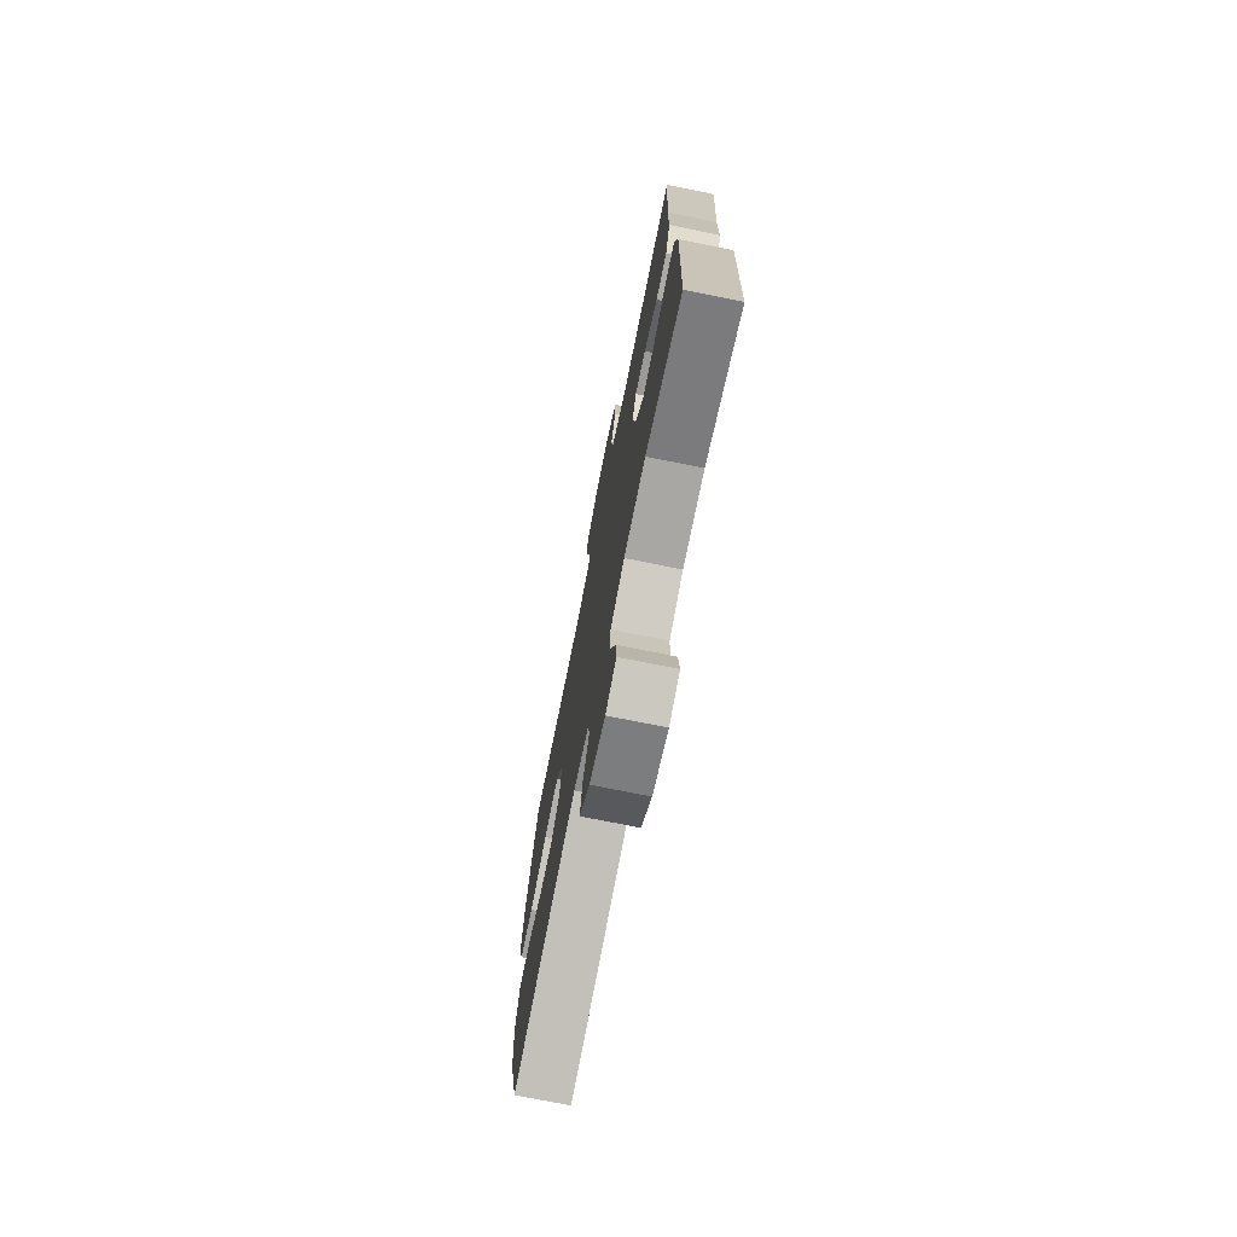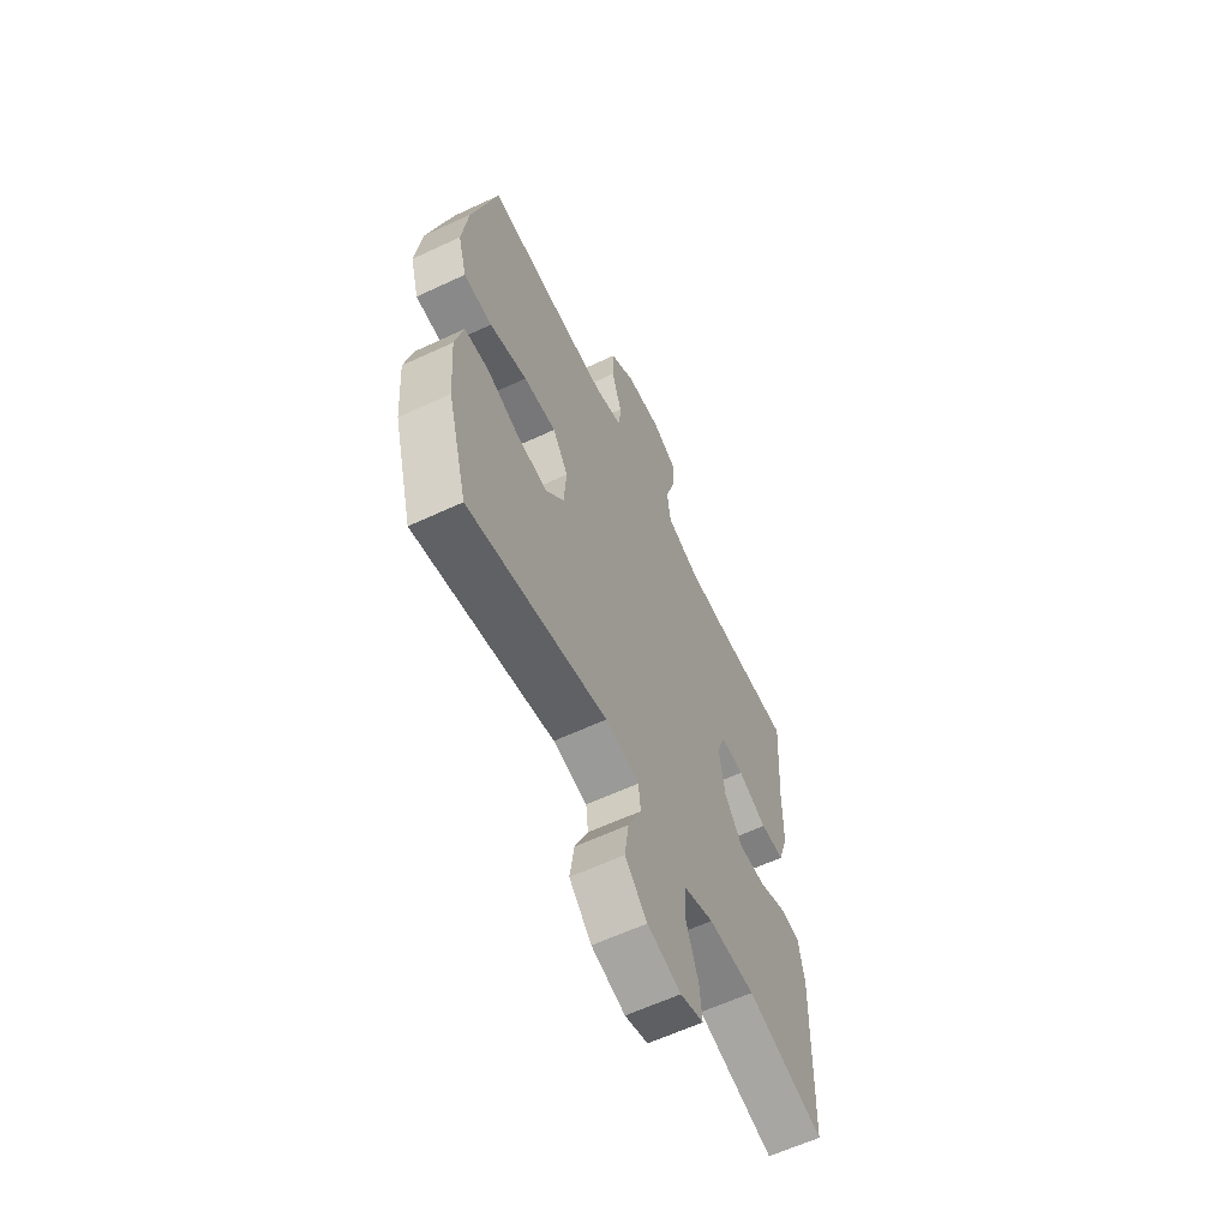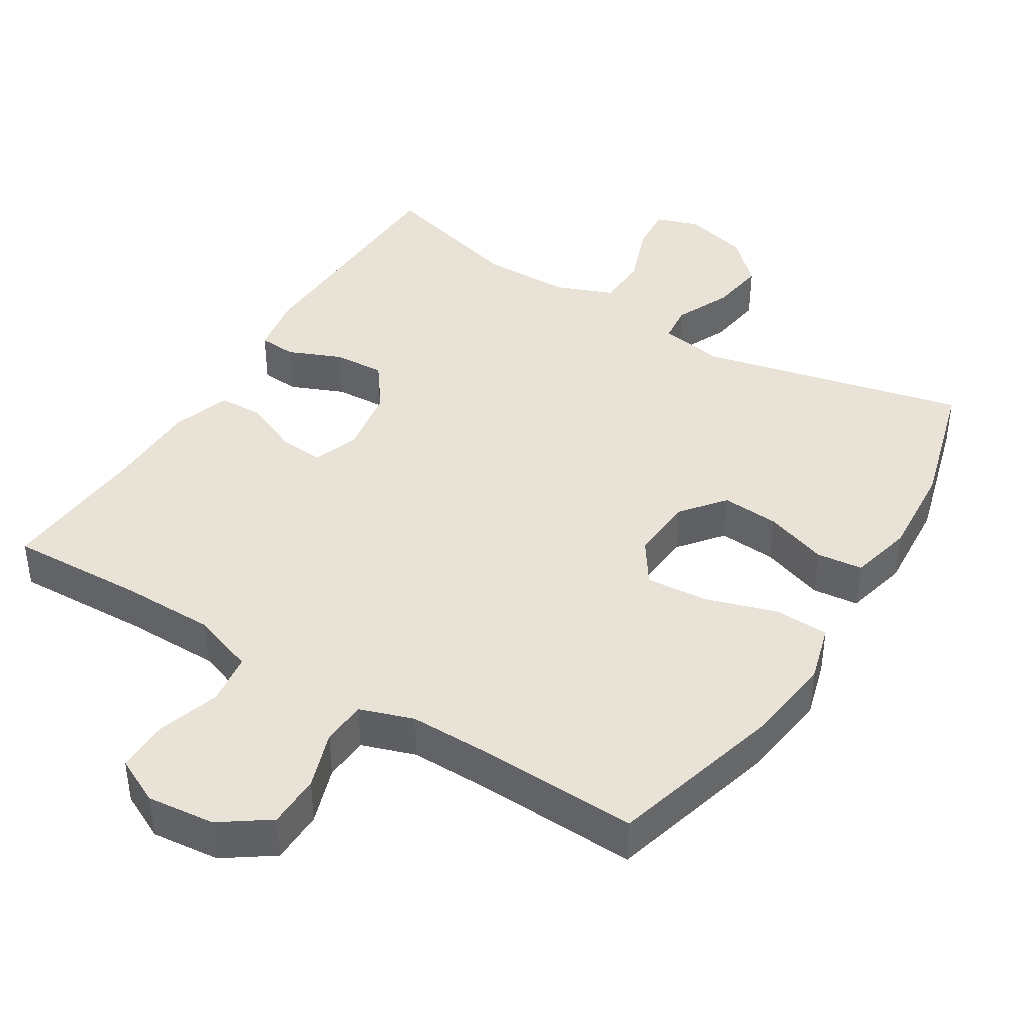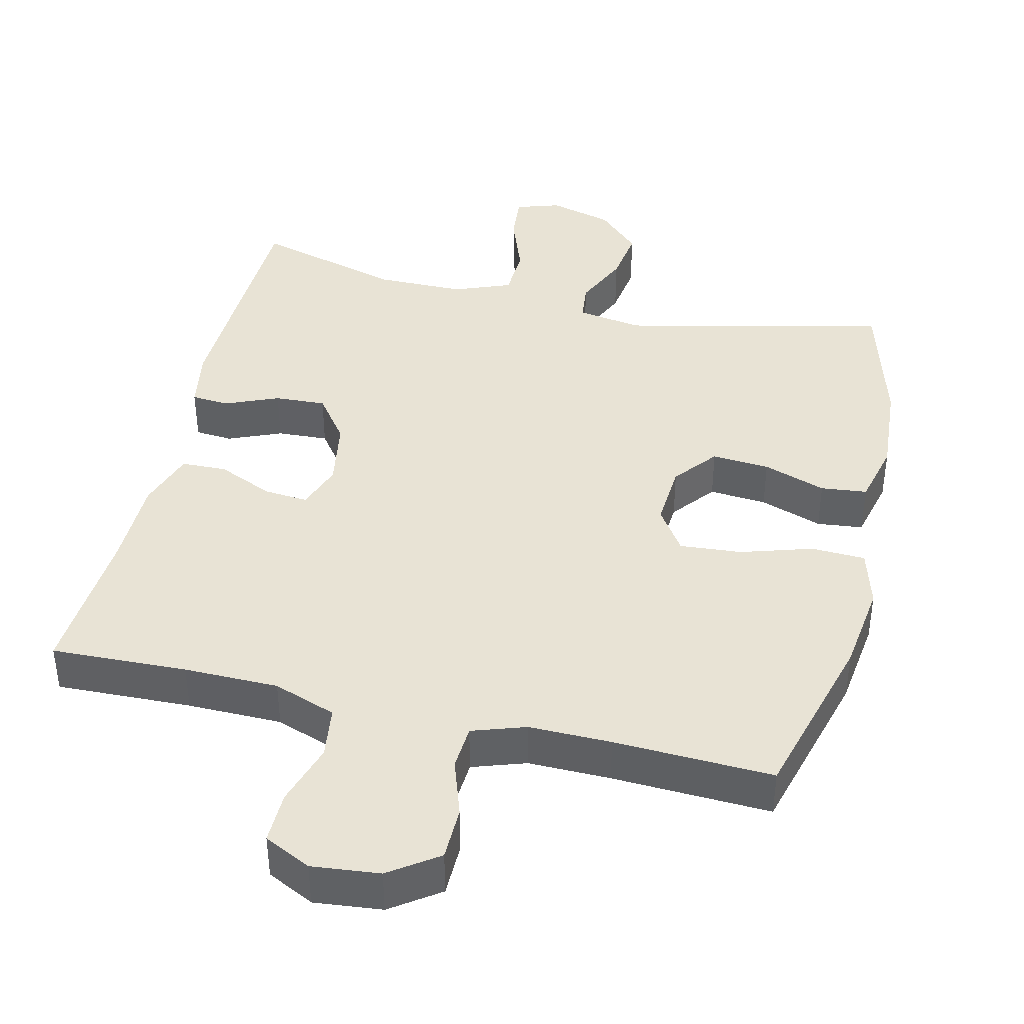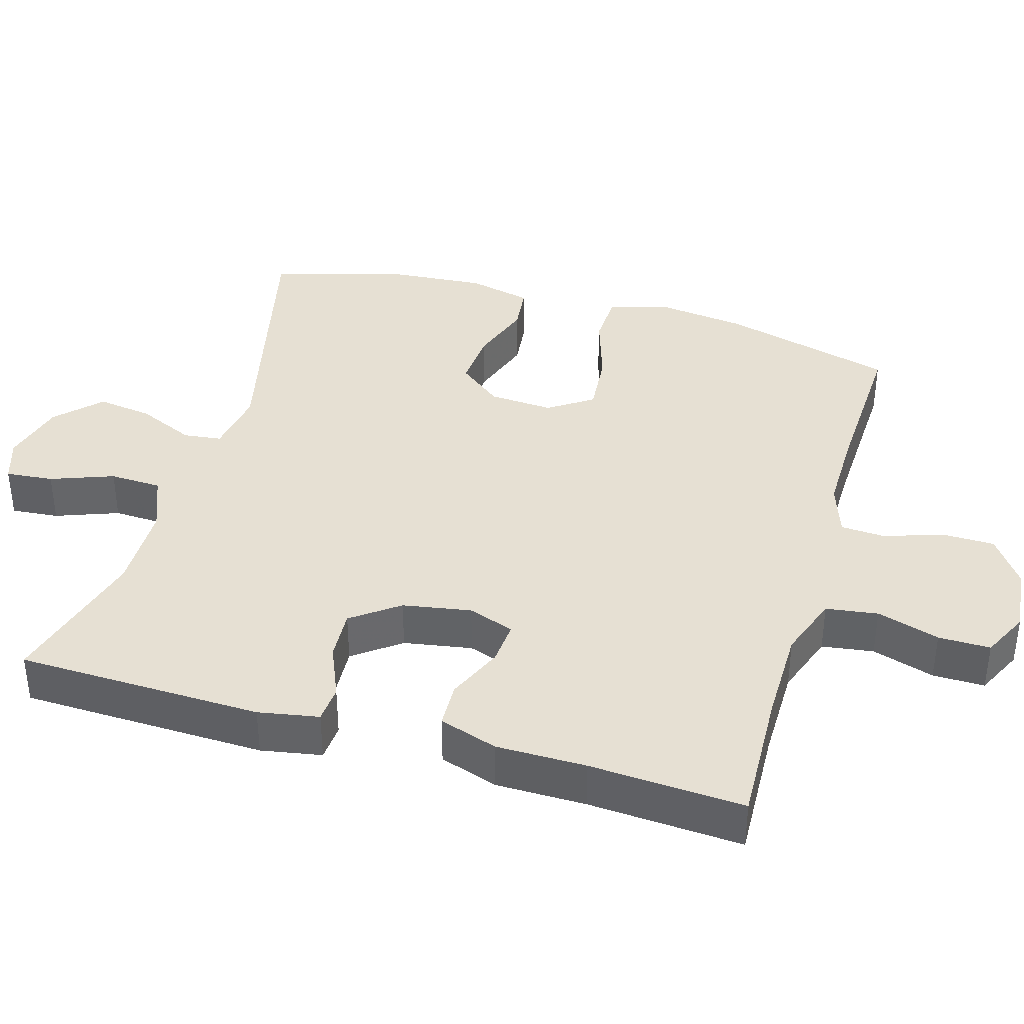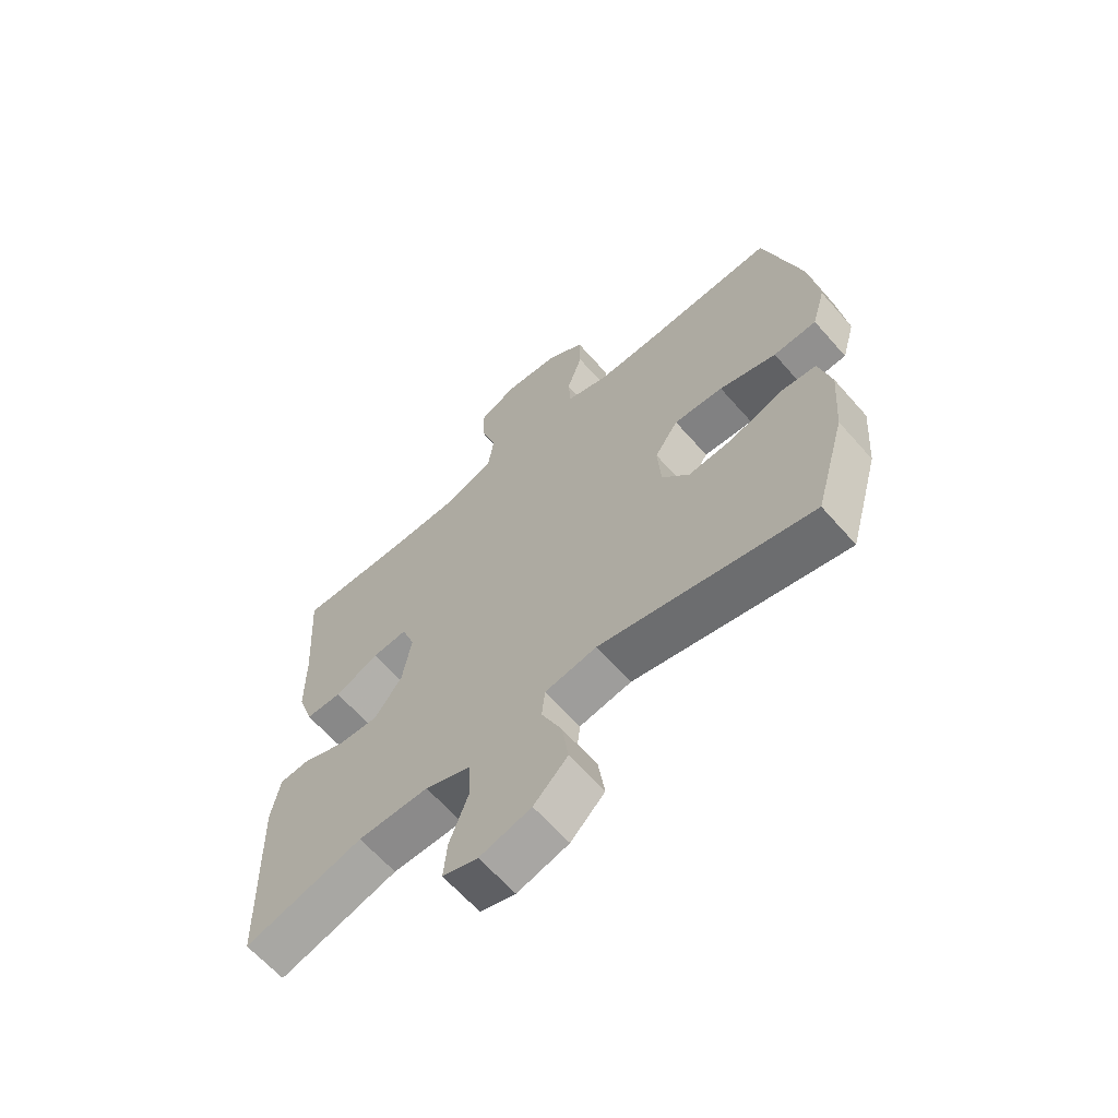
<metadata>
{"format":"obj","ext":"obj","renderer":"f3d","projection":"perspective","resolution":1024,"background":"white","views":[{"elev":-74.1,"azim":-101.4,"up":"+Z"},{"elev":-61.3,"azim":115.4,"up":"+Z"},{"elev":41.4,"azim":31.8,"up":"+Y"},{"elev":41.1,"azim":13.4,"up":"+Y"},{"elev":38.4,"azim":-73.9,"up":"+Y"},{"elev":-64.0,"azim":41.3,"up":"+Z"}]}
</metadata>
<code>
v 0.5 0.07 0.5
v 0.565 0.07 0.26
v 0.581 0.07 0.135
v 0.558 0.07 0.054
v 0.483 0.07 0.051
v 0.384 0.07 0.082
v 0.298 0.07 0.089
v 0.257 0.07 0.028
v 0.263 0.07 -0.061
v 0.311 0.07 -0.121
v 0.391 0.07 -0.115
v 0.478 0.07 -0.085
v 0.542 0.07 -0.092
v 0.563 0.07 -0.18
v 0.553 0.07 -0.312
v 0.5 0.07 -0.5
v 0.132 0.07 -0.415
v 0.042 0.07 -0.43
v 0.036 0.07 -0.483
v 0.071 0.07 -0.561
v 0.082 0.07 -0.638
v 0.023 0.07 -0.696
v -0.066 0.07 -0.72
v -0.127 0.07 -0.7
v -0.121 0.07 -0.634
v -0.089 0.07 -0.547
v -0.092 0.07 -0.475
v -0.171 0.07 -0.444
v -0.294 0.07 -0.443
v -0.5 0.07 -0.5
v -0.51 0.07 -0.16
v -0.495 0.07 -0.076
v -0.443 0.07 -0.072
v -0.369 0.07 -0.103
v -0.298 0.07 -0.107
v -0.25 0.07 -0.042
v -0.234 0.07 0.053
v -0.257 0.07 0.117
v -0.318 0.07 0.112
v -0.395 0.07 0.078
v -0.458 0.07 0.08
v -0.485 0.07 0.161
v -0.486 0.07 0.286
v -0.5 0.07 0.5
v -0.312 0.07 0.493
v -0.181 0.07 0.494
v -0.094 0.07 0.525
v -0.084 0.07 0.597
v -0.111 0.07 0.684
v -0.112 0.07 0.756
v -0.047 0.07 0.788
v 0.047 0.07 0.778
v 0.114 0.07 0.731
v 0.115 0.07 0.657
v 0.088 0.07 0.577
v 0.092 0.07 0.515
v 0.166 0.07 0.49
v 0.28 0.07 0.491
v 0.5 0 0.5
v 0.565 0 0.26
v 0.581 0 0.135
v 0.558 0 0.054
v 0.483 0 0.051
v 0.384 0 0.082
v 0.298 0 0.089
v 0.257 0 0.028
v 0.263 0 -0.061
v 0.311 0 -0.121
v 0.391 0 -0.115
v 0.478 0 -0.085
v 0.542 0 -0.092
v 0.563 0 -0.18
v 0.553 0 -0.312
v 0.5 0 -0.5
v 0.132 0 -0.415
v 0.042 0 -0.43
v 0.036 0 -0.483
v 0.071 0 -0.561
v 0.082 0 -0.638
v 0.023 0 -0.696
v -0.066 0 -0.72
v -0.127 0 -0.7
v -0.121 0 -0.634
v -0.089 0 -0.547
v -0.092 0 -0.475
v -0.171 0 -0.444
v -0.294 0 -0.443
v -0.5 0 -0.5
v -0.51 0 -0.16
v -0.495 0 -0.076
v -0.443 0 -0.072
v -0.369 0 -0.103
v -0.298 0 -0.107
v -0.25 0 -0.042
v -0.234 0 0.053
v -0.257 0 0.117
v -0.318 0 0.112
v -0.395 0 0.078
v -0.458 0 0.08
v -0.485 0 0.161
v -0.486 0 0.286
v -0.5 0 0.5
v -0.312 0 0.493
v -0.181 0 0.494
v -0.094 0 0.525
v -0.084 0 0.597
v -0.111 0 0.684
v -0.112 0 0.756
v -0.047 0 0.788
v 0.047 0 0.778
v 0.114 0 0.731
v 0.115 0 0.657
v 0.088 0 0.577
v 0.092 0 0.515
v 0.166 0 0.49
v 0.28 0 0.491
f 53 54 55
f 52 53 55
f 51 52 55
f 50 51 55
f 49 50 55
f 48 49 55
f 47 48 55 56
f 46 47 56 57
f 43 44 45
f 45 46 57
f 43 45 57
f 42 43 57
f 41 42 57
f 40 41 57
f 39 40 57
f 32 33 34
f 31 32 34
f 30 31 34
f 29 30 34
f 28 29 34 35
f 27 28 35 36
f 24 25 26
f 23 24 26
f 22 23 26
f 21 22 26
f 20 21 26
f 19 20 26
f 18 19 26 27
f 15 16 17
f 14 15 17
f 13 14 17
f 12 13 17
f 11 12 17
f 10 11 17 18
f 27 36 37
f 18 27 37
f 10 18 37
f 9 10 37
f 4 5 6
f 3 4 6
f 2 3 6
f 1 2 6
f 58 1 6
f 58 6 7
f 38 39 57 58
f 38 58 7 8
f 8 9 37 38
f 113 112 111
f 113 111 110
f 113 110 109
f 113 109 108
f 113 108 107
f 113 107 106
f 114 113 106 105
f 115 114 105 104
f 103 102 101
f 115 104 103
f 115 103 101
f 115 101 100
f 115 100 99
f 115 99 98
f 115 98 97
f 92 91 90
f 92 90 89
f 92 89 88
f 92 88 87
f 93 92 87 86
f 94 93 86 85
f 84 83 82
f 84 82 81
f 84 81 80
f 84 80 79
f 84 79 78
f 84 78 77
f 85 84 77 76
f 75 74 73
f 75 73 72
f 75 72 71
f 75 71 70
f 75 70 69
f 76 75 69 68
f 95 94 85
f 95 85 76
f 95 76 68
f 95 68 67
f 64 63 62
f 64 62 61
f 64 61 60
f 64 60 59
f 64 59 116
f 65 64 116
f 116 115 97 96
f 66 65 116 96
f 96 95 67 66
f 1 59 60 2
f 2 60 61 3
f 3 61 62 4
f 4 62 63 5
f 5 63 64 6
f 6 64 65 7
f 7 65 66 8
f 8 66 67 9
f 9 67 68 10
f 10 68 69 11
f 11 69 70 12
f 12 70 71 13
f 13 71 72 14
f 14 72 73 15
f 15 73 74 16
f 16 74 75 17
f 17 75 76 18
f 18 76 77 19
f 19 77 78 20
f 20 78 79 21
f 21 79 80 22
f 22 80 81 23
f 23 81 82 24
f 24 82 83 25
f 25 83 84 26
f 26 84 85 27
f 27 85 86 28
f 28 86 87 29
f 29 87 88 30
f 30 88 89 31
f 31 89 90 32
f 32 90 91 33
f 33 91 92 34
f 34 92 93 35
f 35 93 94 36
f 36 94 95 37
f 37 95 96 38
f 38 96 97 39
f 39 97 98 40
f 40 98 99 41
f 41 99 100 42
f 42 100 101 43
f 43 101 102 44
f 44 102 103 45
f 45 103 104 46
f 46 104 105 47
f 47 105 106 48
f 48 106 107 49
f 49 107 108 50
f 50 108 109 51
f 51 109 110 52
f 52 110 111 53
f 53 111 112 54
f 54 112 113 55
f 55 113 114 56
f 56 114 115 57
f 57 115 116 58
f 58 116 59 1

</code>
